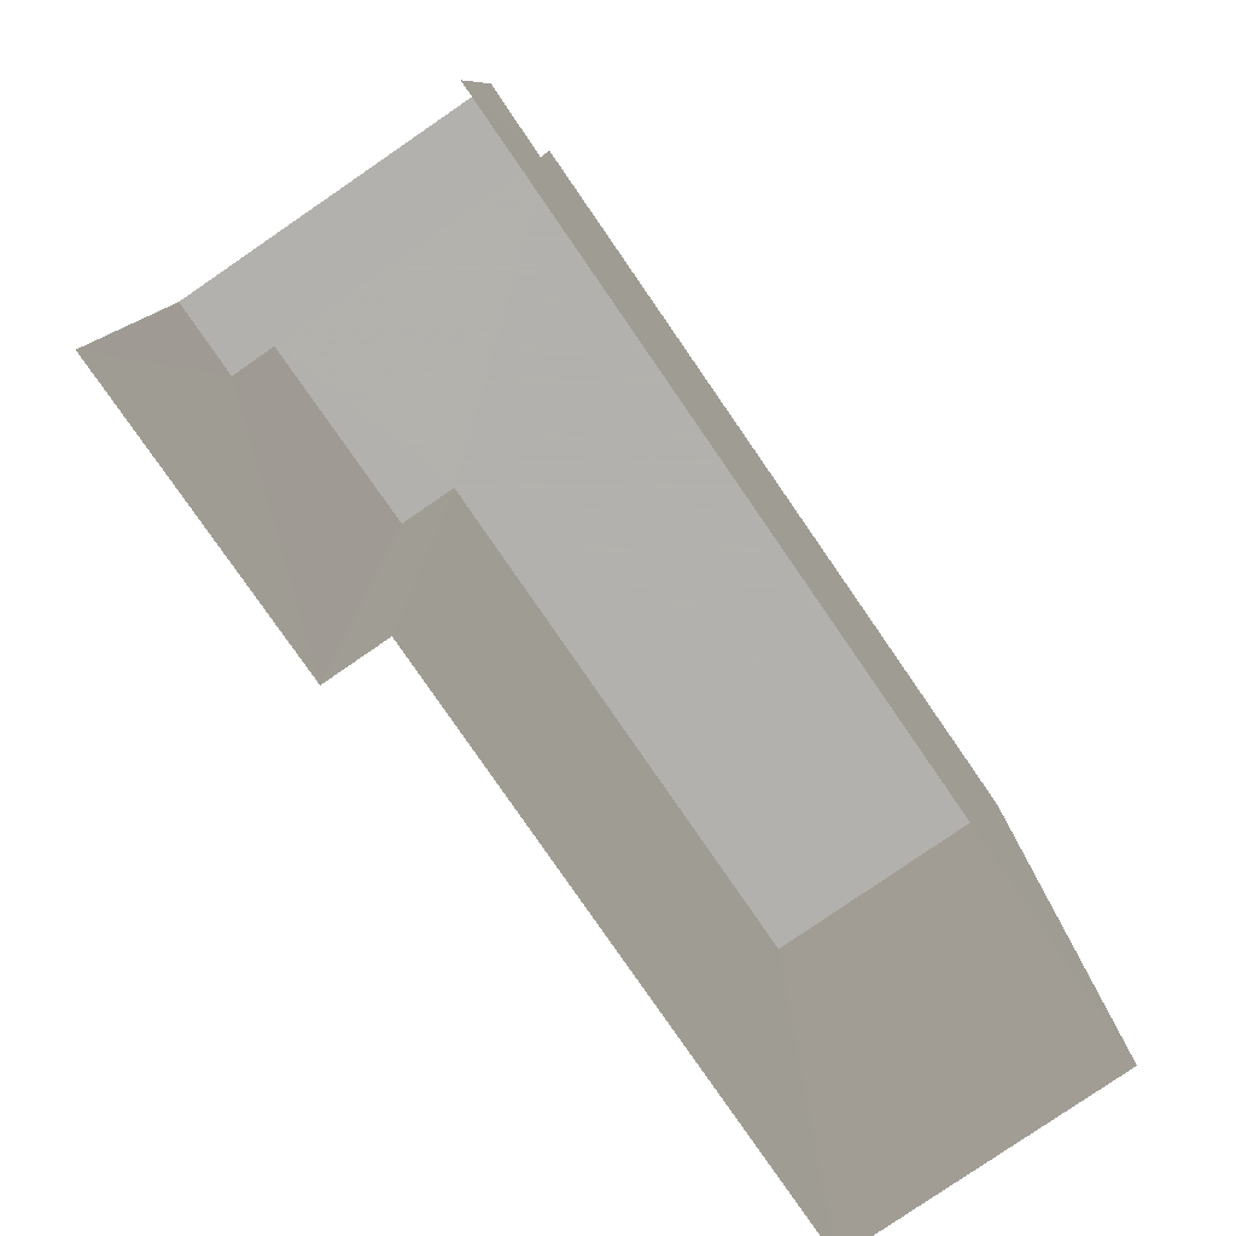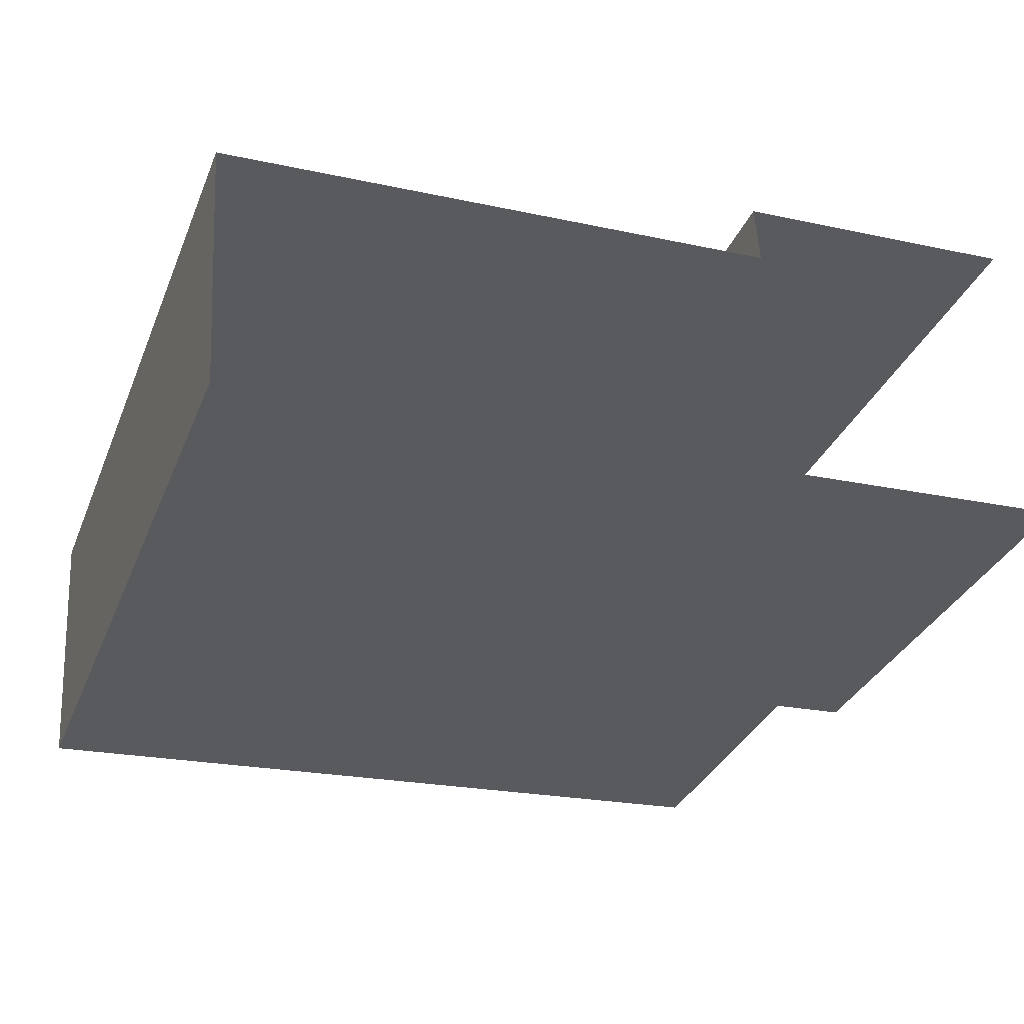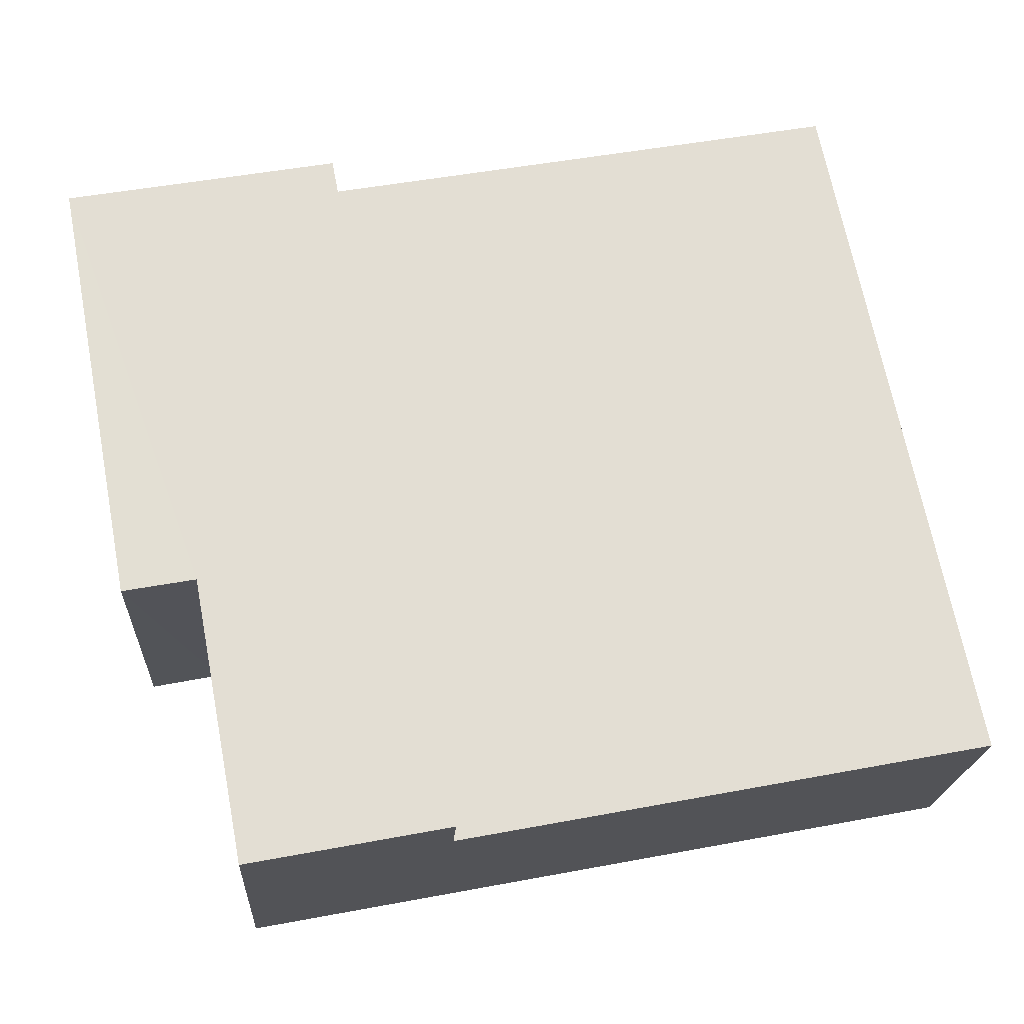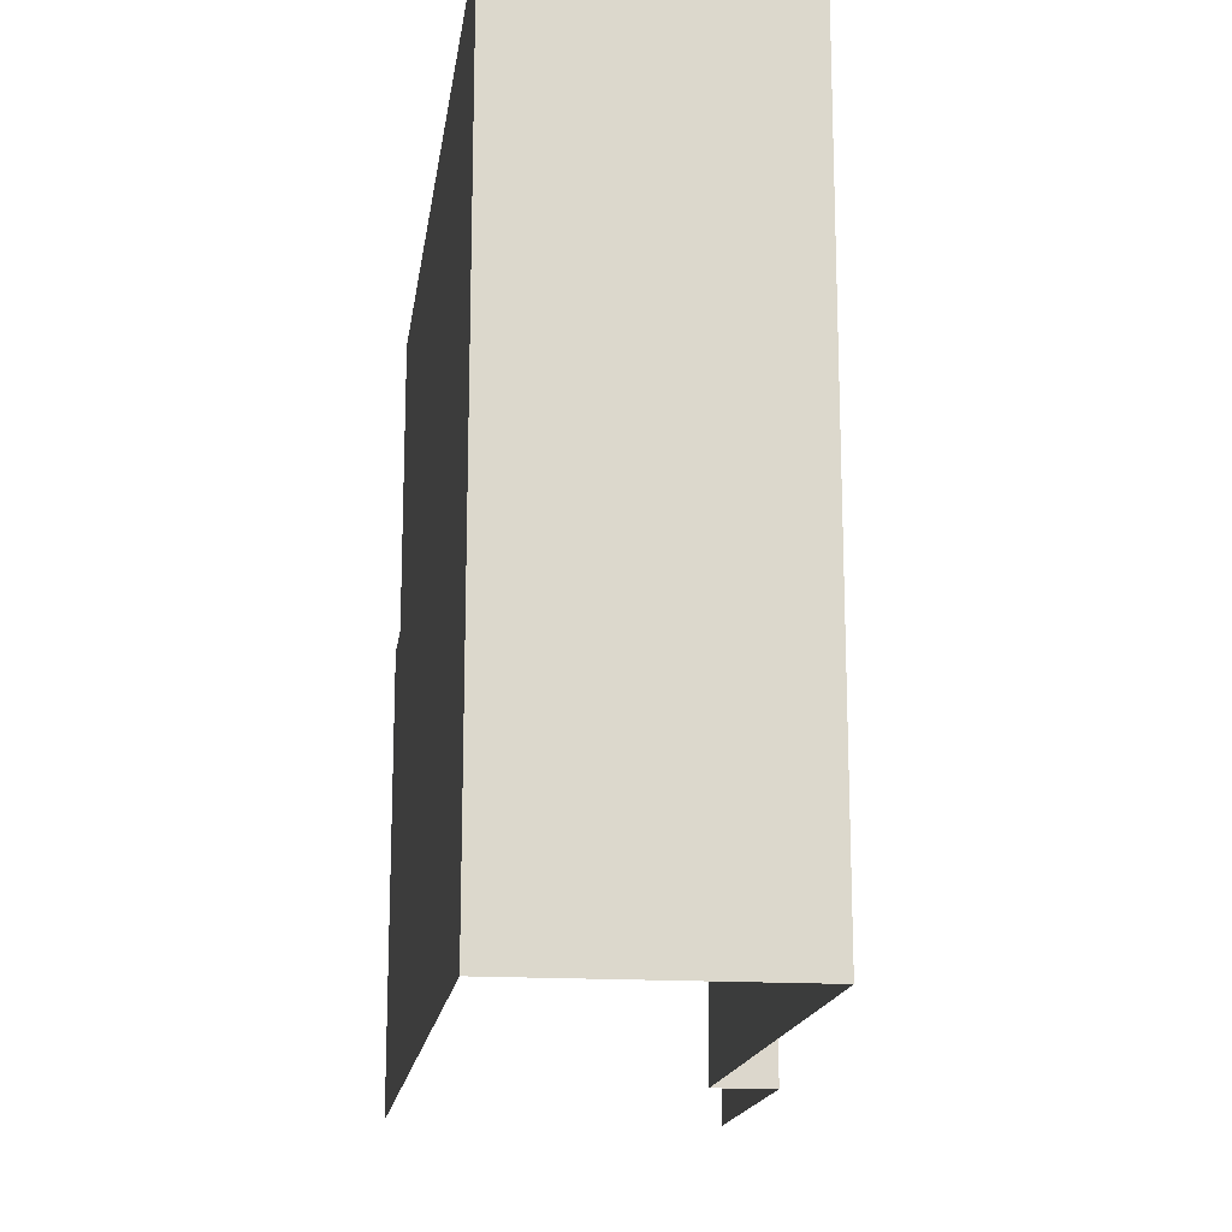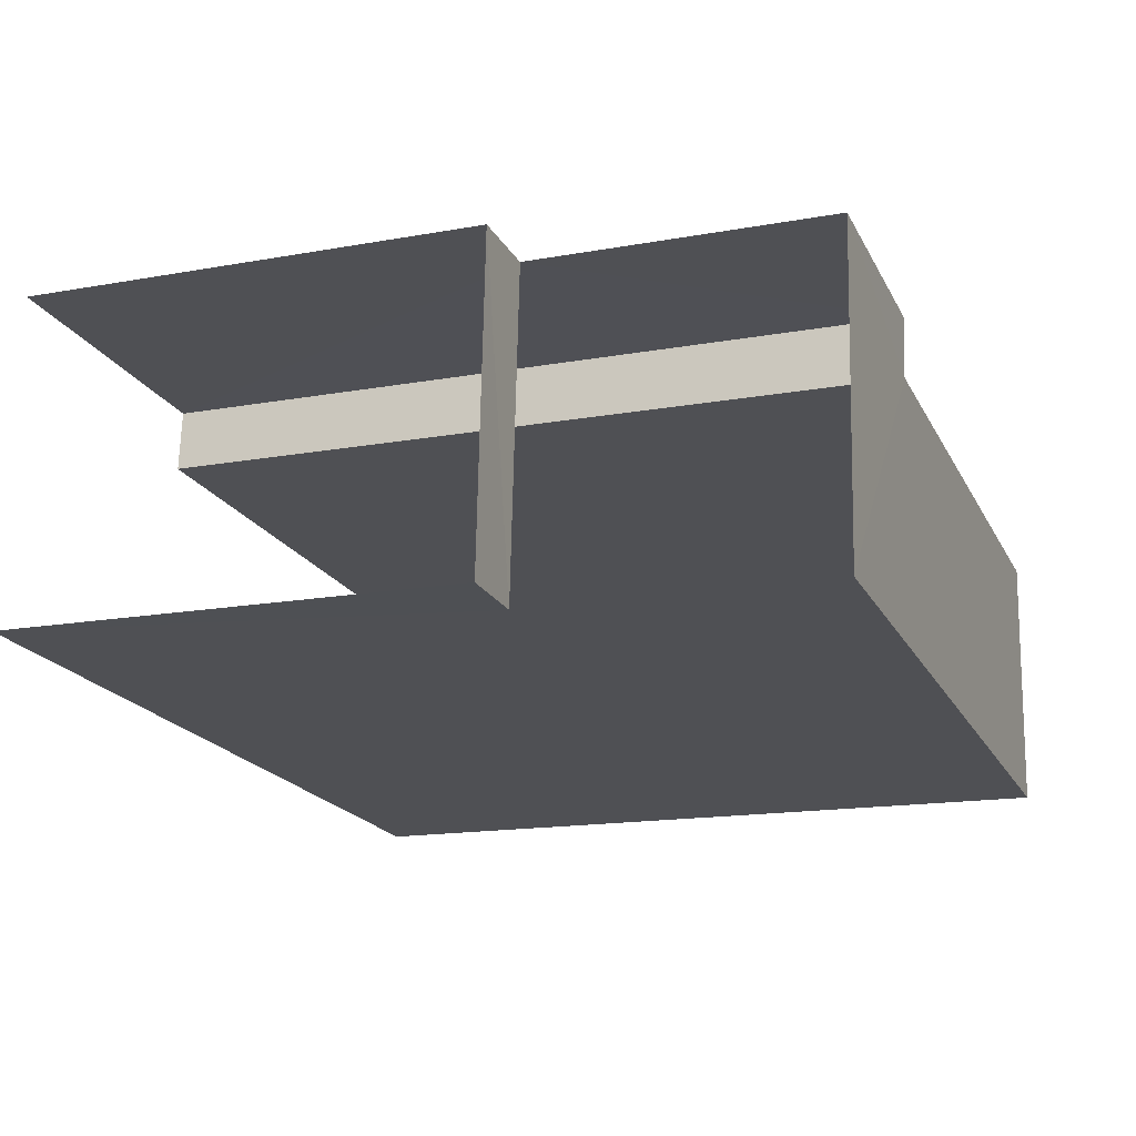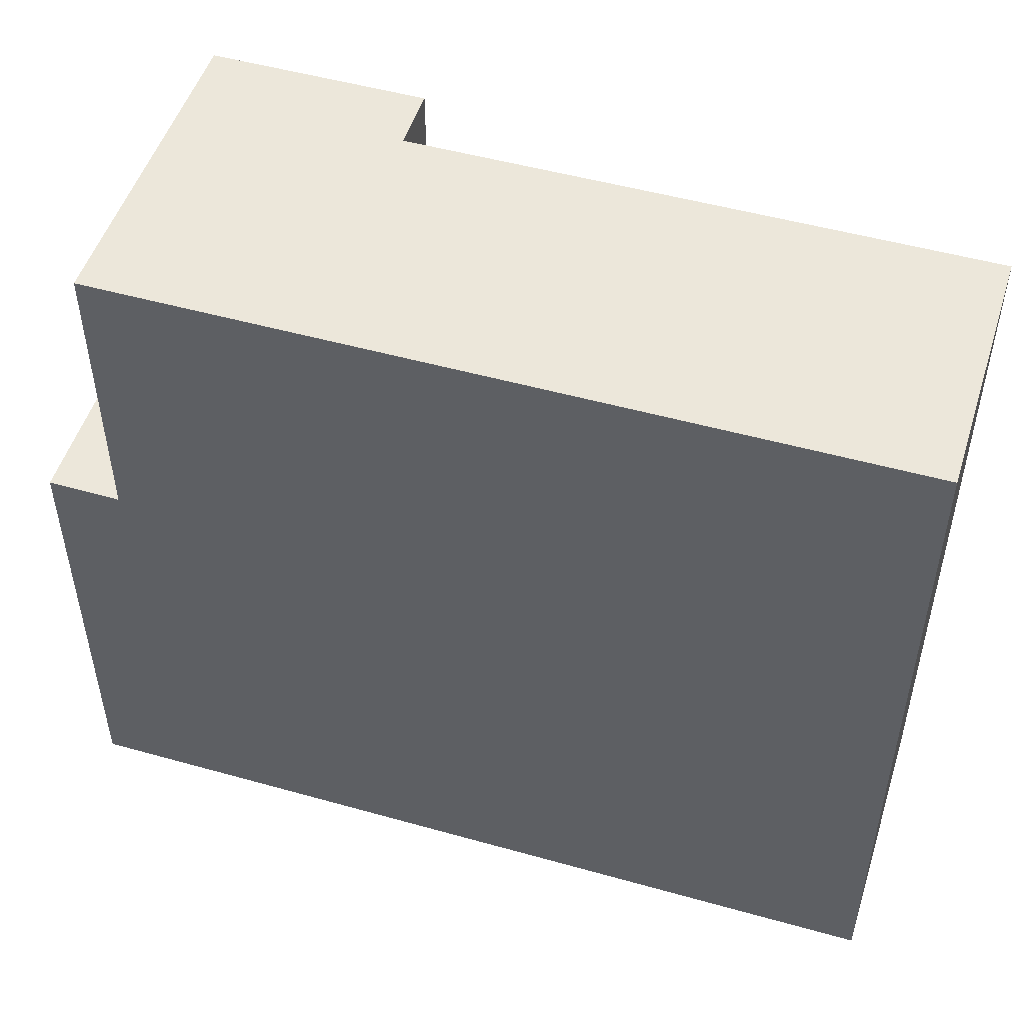
<metadata>
{"format":"obj","ext":"obj","renderer":"f3d","projection":"perspective","resolution":1024,"background":"white","views":[{"elev":-79.3,"azim":-59.0,"up":"+Z"},{"elev":-32.9,"azim":159.9,"up":"+Y"},{"elev":68.7,"azim":-11.0,"up":"+Y"},{"elev":-16.6,"azim":78.6,"up":"+Z"},{"elev":-15.8,"azim":-69.4,"up":"+Y"},{"elev":50.5,"azim":13.6,"up":"+Z"}]}
</metadata>
<code>
v -3.721e+05 -1.034e+05 34.4
v -3.721e+05 -1.034e+05 34.4
v -3.721e+05 -1.034e+05 34.4
v -3.721e+05 -1.034e+05 34.4
v -3.721e+05 -1.034e+05 34.4
v -3.721e+05 -1.034e+05 34.4
v -3.721e+05 -1.034e+05 45.85
v -3.721e+05 -1.034e+05 45.85
v -3.721e+05 -1.034e+05 45.85
v -3.721e+05 -1.034e+05 45.85
v -3.721e+05 -1.034e+05 45.85
v -3.721e+05 -1.034e+05 45.85
v -3.721e+05 -1.034e+05 41.36
v -3.721e+05 -1.034e+05 41.36
v -3.721e+05 -1.034e+05 41.36
v -3.721e+05 -1.034e+05 41.36
f 1 2 3
f 3 2 4
f 1 5 2
f 4 2 6
f 13 12 8
f 16 13 8
f 15 1 3
f 15 14 1
f 7 8 9
f 10 9 11
f 11 9 12
f 9 8 12
f 13 14 15
f 13 16 14
f 7 2 5
f 7 9 2
f 8 7 16
f 7 5 16
f 16 1 14
f 16 5 1
f 10 6 2
f 9 10 2
f 11 4 6
f 10 11 6
f 11 13 4
f 4 13 3
f 11 12 13
f 3 13 15

</code>
